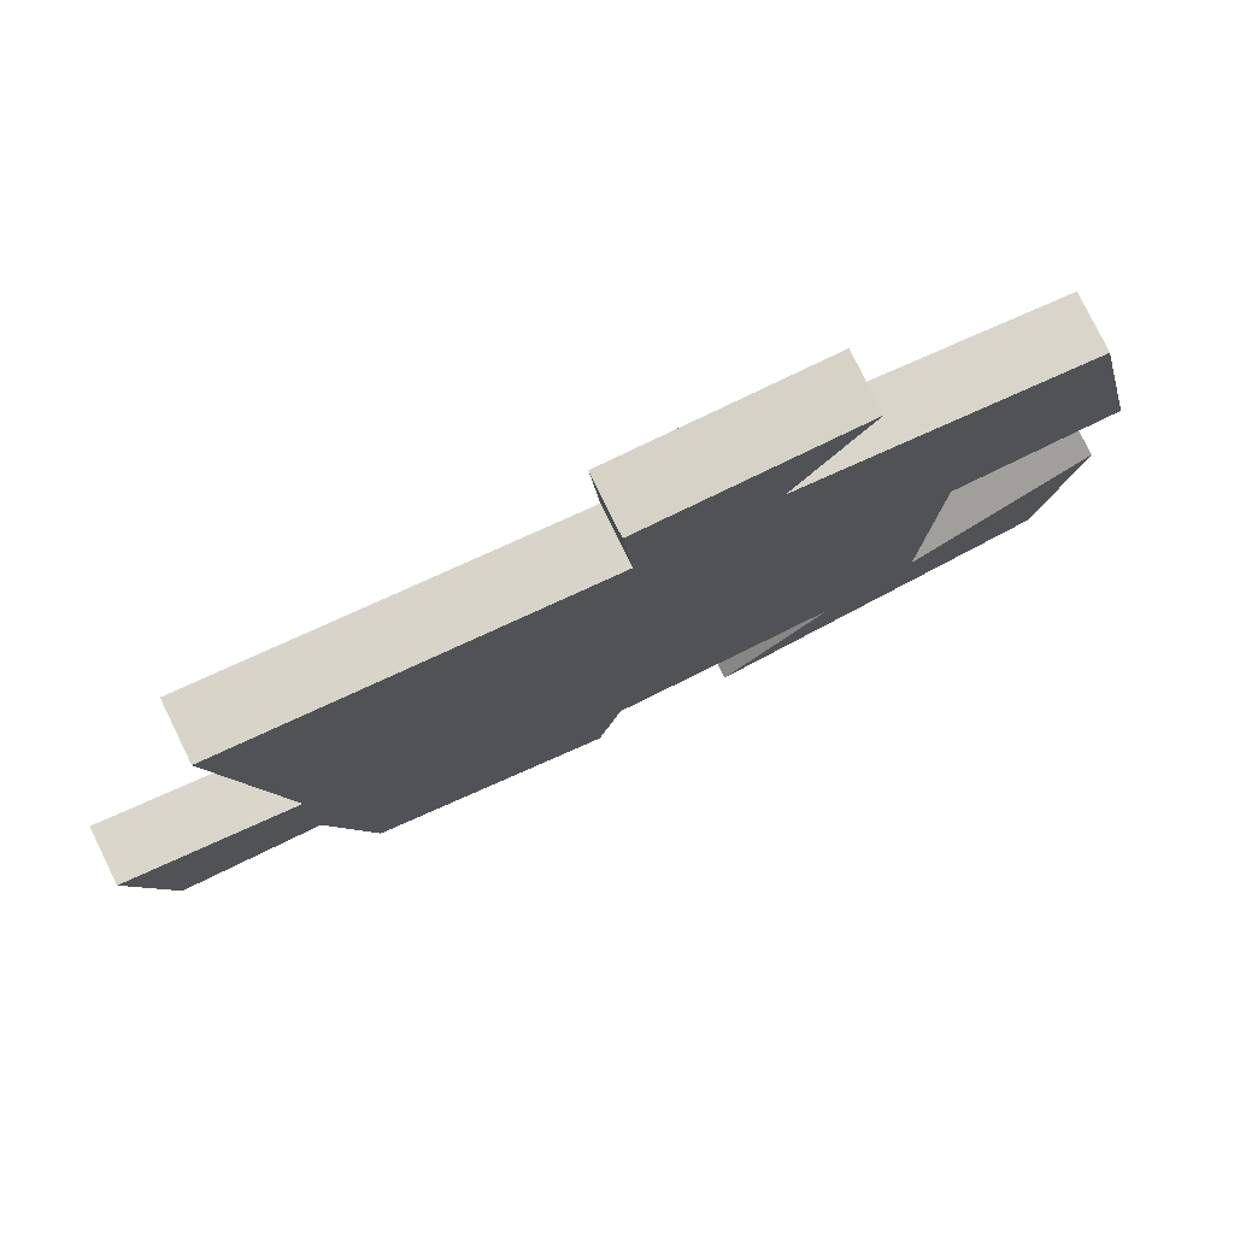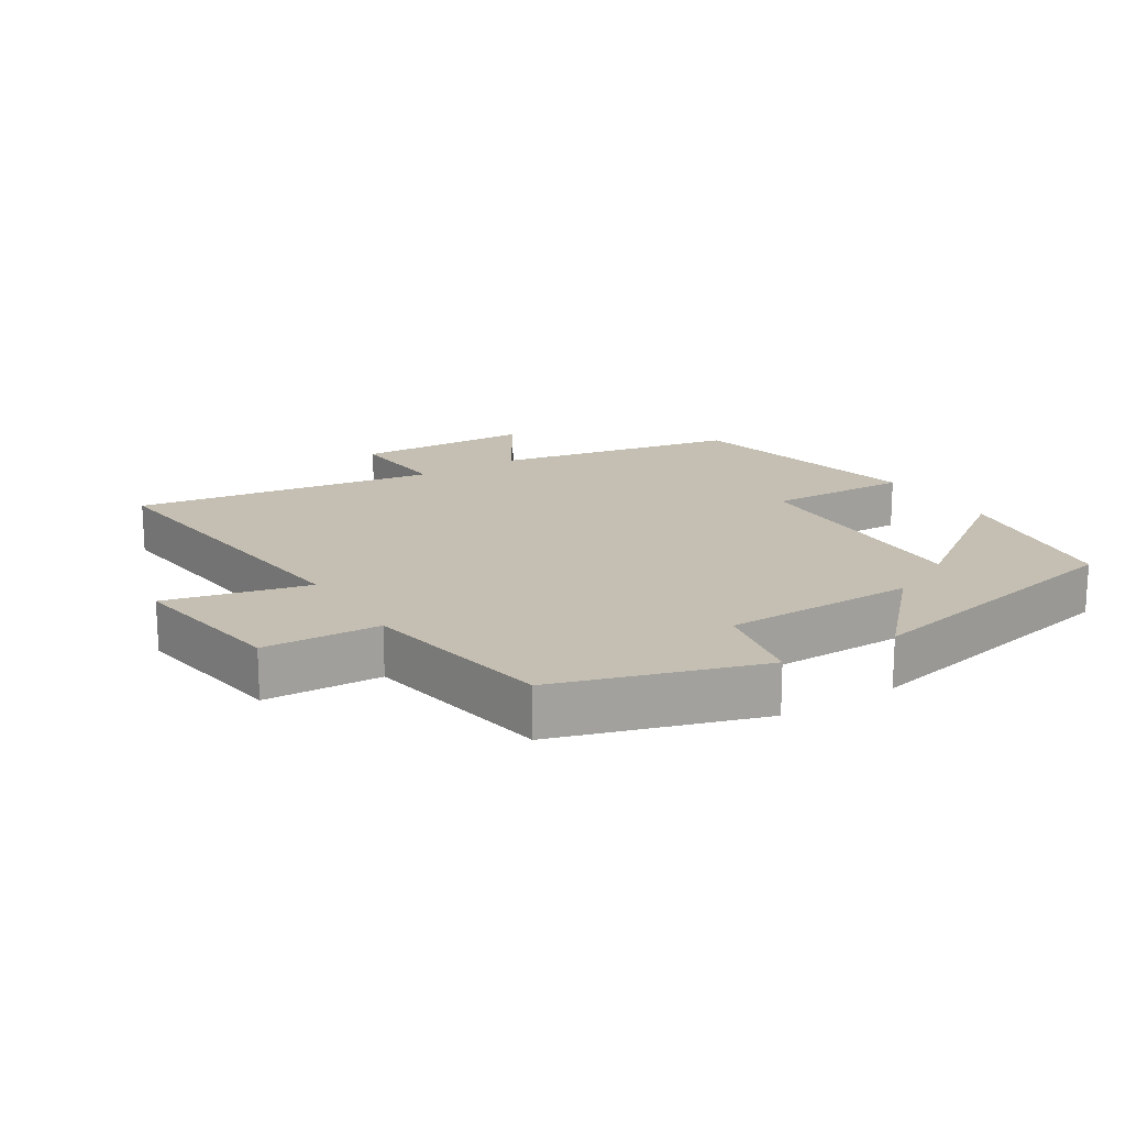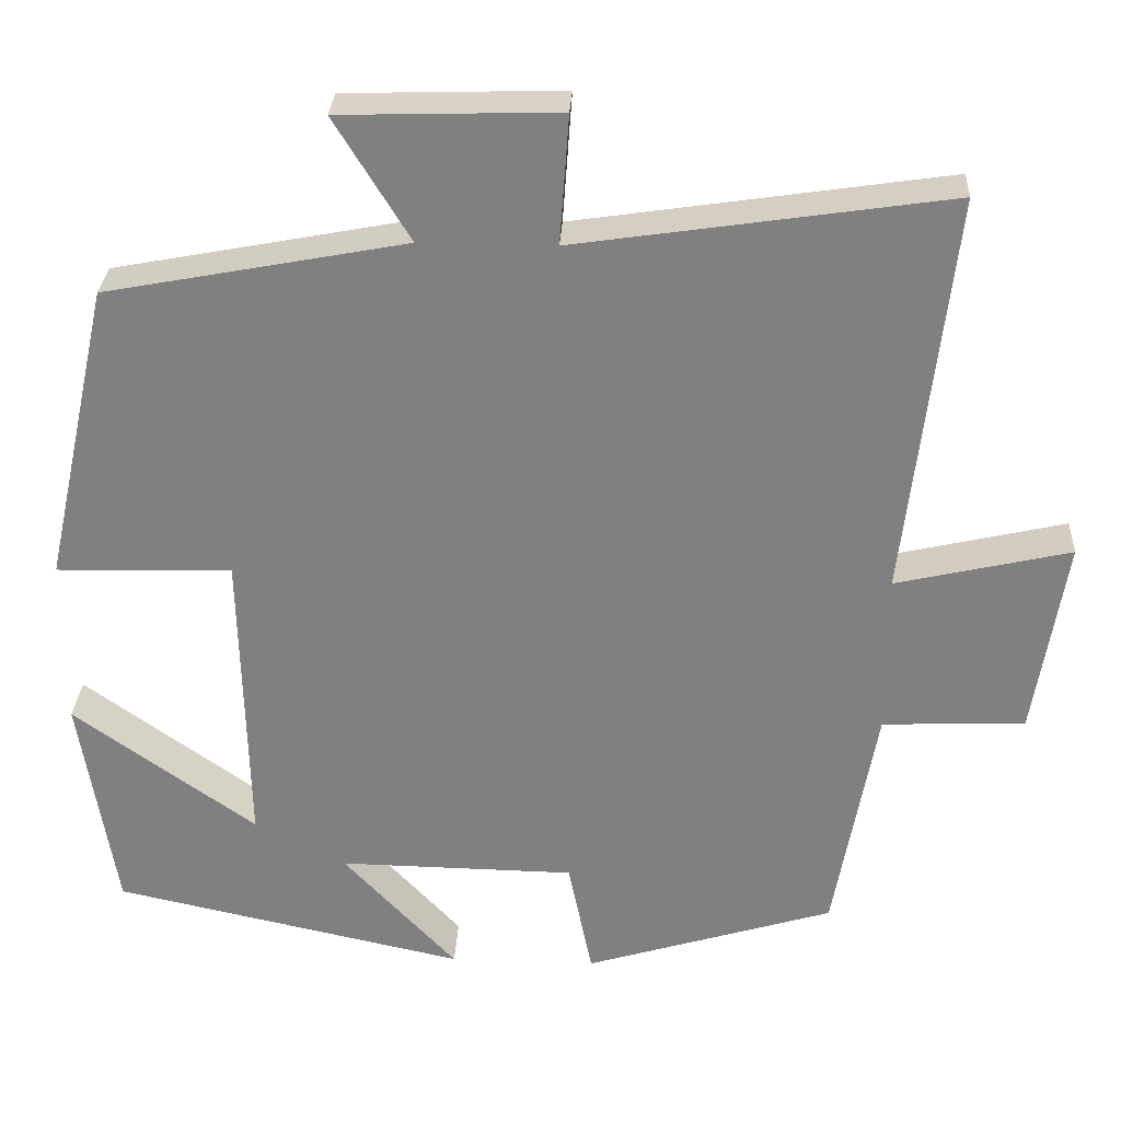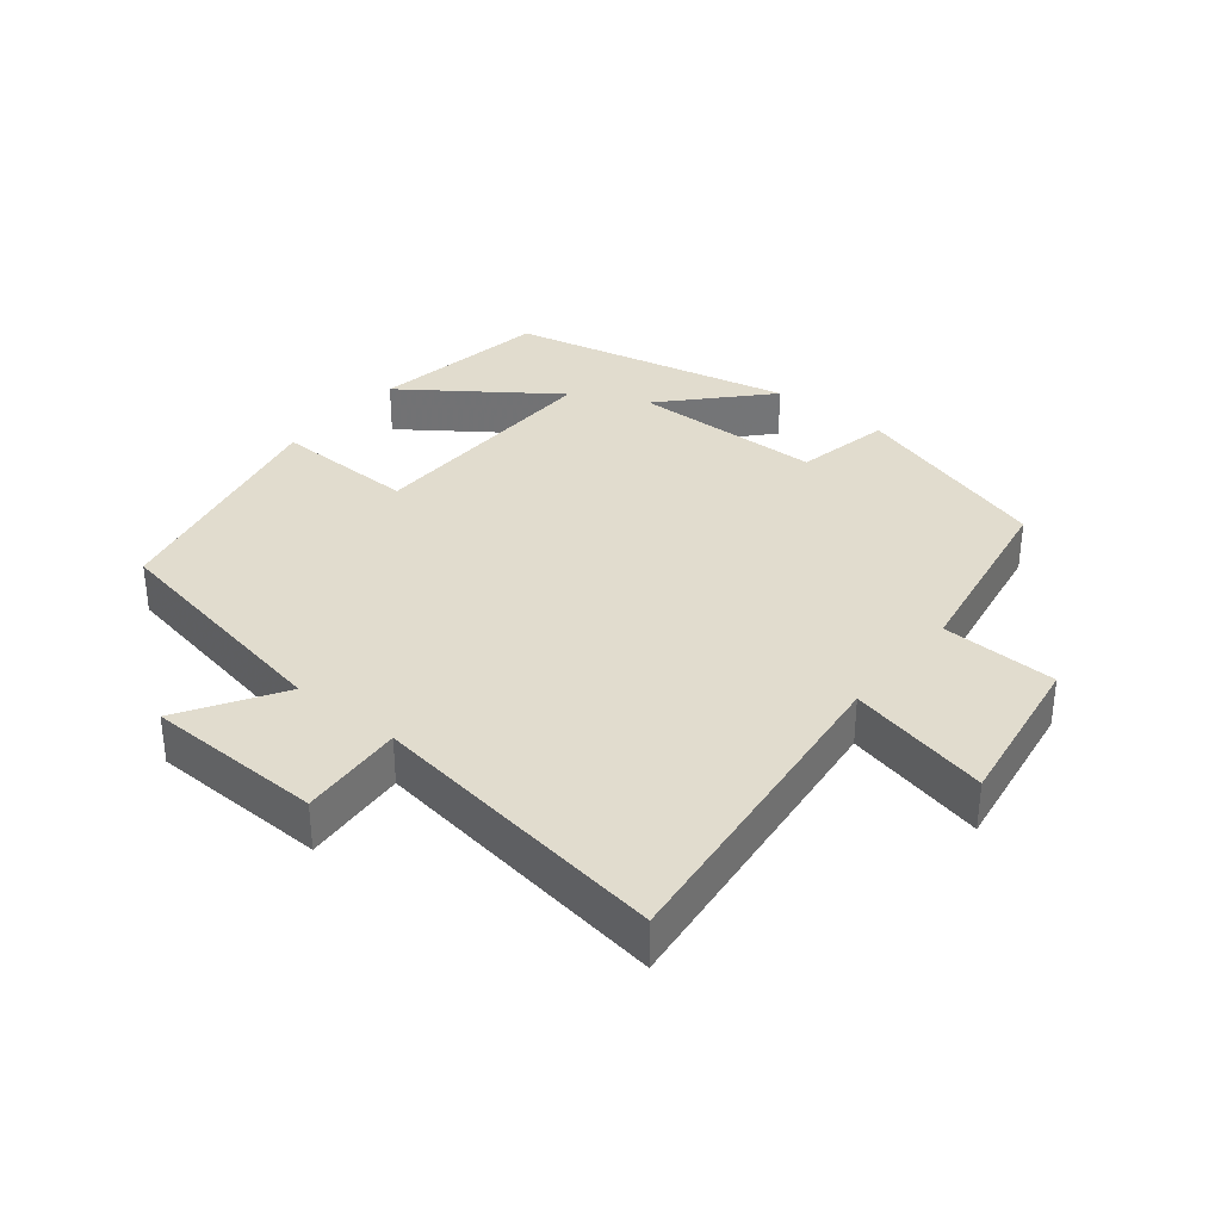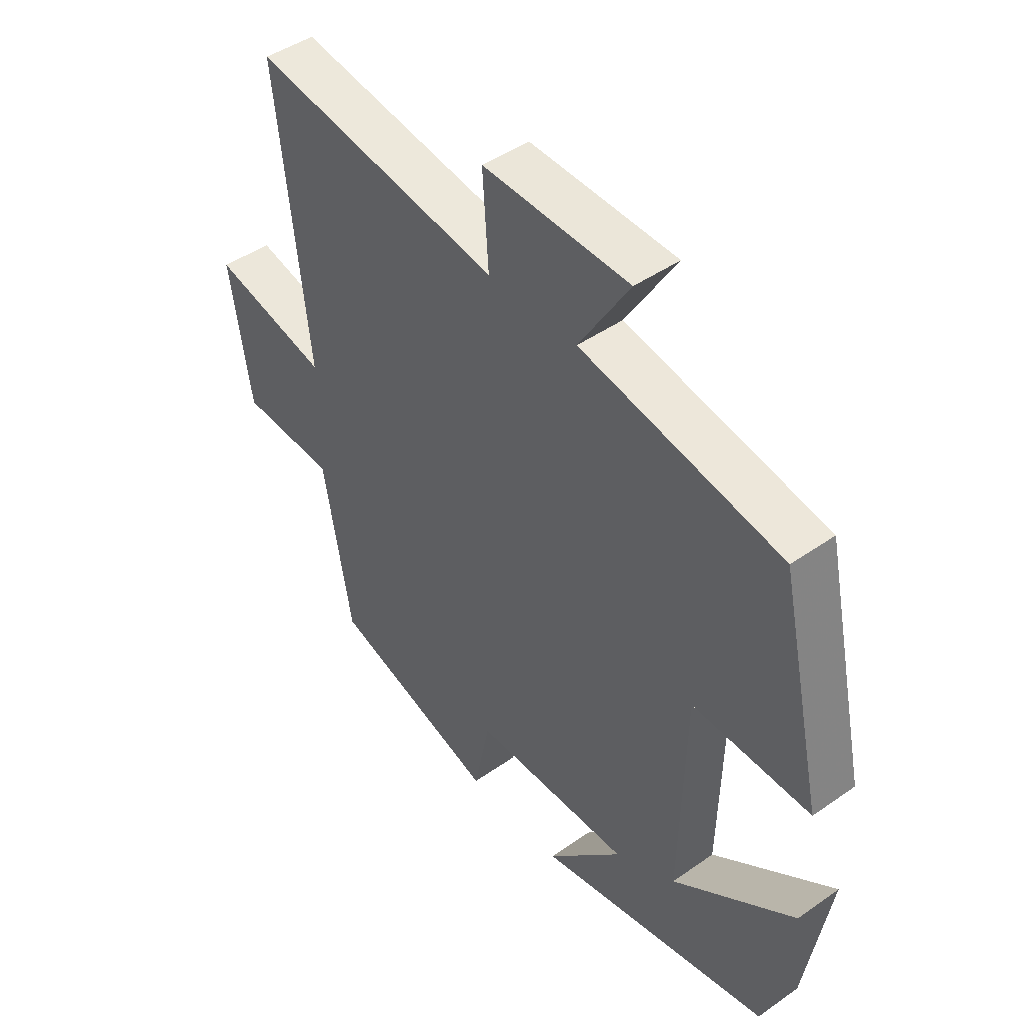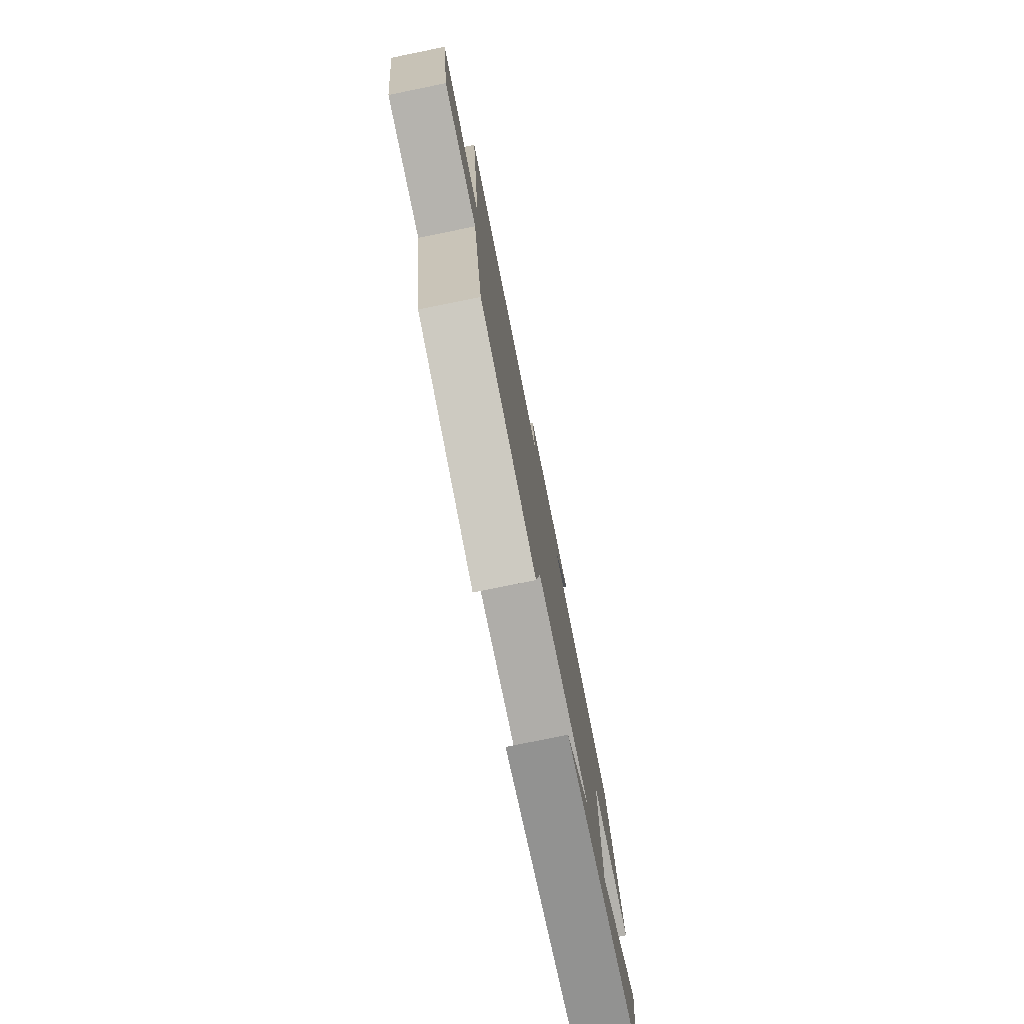
<metadata>
{"format":"obj","ext":"obj","renderer":"f3d","projection":"perspective","resolution":1024,"background":"white","views":[{"elev":79.4,"azim":153.9,"up":"+Z"},{"elev":17.6,"azim":148.2,"up":"+Y"},{"elev":29.4,"azim":3.0,"up":"+Z"},{"elev":34.0,"azim":38.9,"up":"+Y"},{"elev":45.3,"azim":-129.0,"up":"+Z"},{"elev":-78.0,"azim":101.5,"up":"+Z"}]}
</metadata>
<code>
v -0.457 0.07 -0.408
v -0.5 0.07 -0.139
v -0.279 0.07 -0.297
v -0.287 0.07 0.073
v -0.5 0.07 0.067
v -0.419 0.07 0.431
v -0.056 0.07 0.5
v -0.147 0.07 0.648
v 0.117 0.07 0.656
v 0.106 0.07 0.5
v 0.556 0.07 0.567
v 0.5 0.07 0.078
v 0.711 0.07 0.127
v 0.673 0.07 -0.113
v 0.5 0.07 -0.12
v 0.449 0.07 -0.407
v 0.147 0.07 -0.5
v 0.118 0.07 -0.357
v -0.168 0.07 -0.353
v -0.031 0.07 -0.5
v -0.457 0 -0.408
v -0.5 0 -0.139
v -0.279 0 -0.297
v -0.287 0 0.073
v -0.5 0 0.067
v -0.419 0 0.431
v -0.056 0 0.5
v -0.147 0 0.648
v 0.117 0 0.656
v 0.106 0 0.5
v 0.556 0 0.567
v 0.5 0 0.078
v 0.711 0 0.127
v 0.673 0 -0.113
v 0.5 0 -0.12
v 0.449 0 -0.407
v 0.147 0 -0.5
v 0.118 0 -0.357
v -0.168 0 -0.353
v -0.031 0 -0.5
f 19 20 1
f 15 16 17 18
f 15 18 19
f 12 13 14 15
f 12 15 19 1
f 10 11 12
f 7 8 9 10
f 4 5 6 7
f 3 4 7 10
f 1 2 3
f 12 1 3
f 3 10 12
f 21 40 39
f 38 37 36 35
f 39 38 35
f 35 34 33 32
f 21 39 35 32
f 32 31 30
f 30 29 28 27
f 27 26 25 24
f 30 27 24 23
f 23 22 21
f 23 21 32
f 32 30 23
f 1 21 22 2
f 2 22 23 3
f 3 23 24 4
f 4 24 25 5
f 5 25 26 6
f 6 26 27 7
f 7 27 28 8
f 8 28 29 9
f 9 29 30 10
f 10 30 31 11
f 11 31 32 12
f 12 32 33 13
f 13 33 34 14
f 14 34 35 15
f 15 35 36 16
f 16 36 37 17
f 17 37 38 18
f 18 38 39 19
f 19 39 40 20
f 20 40 21 1

</code>
